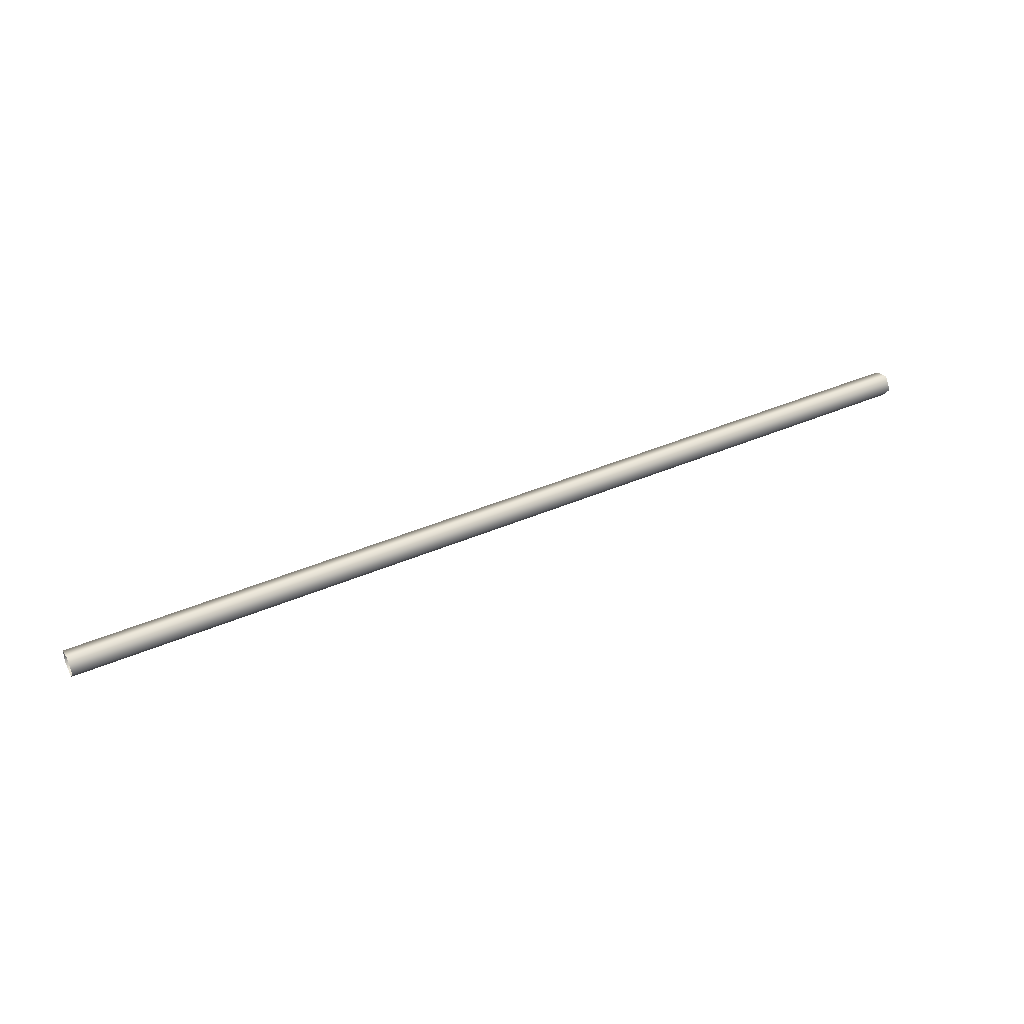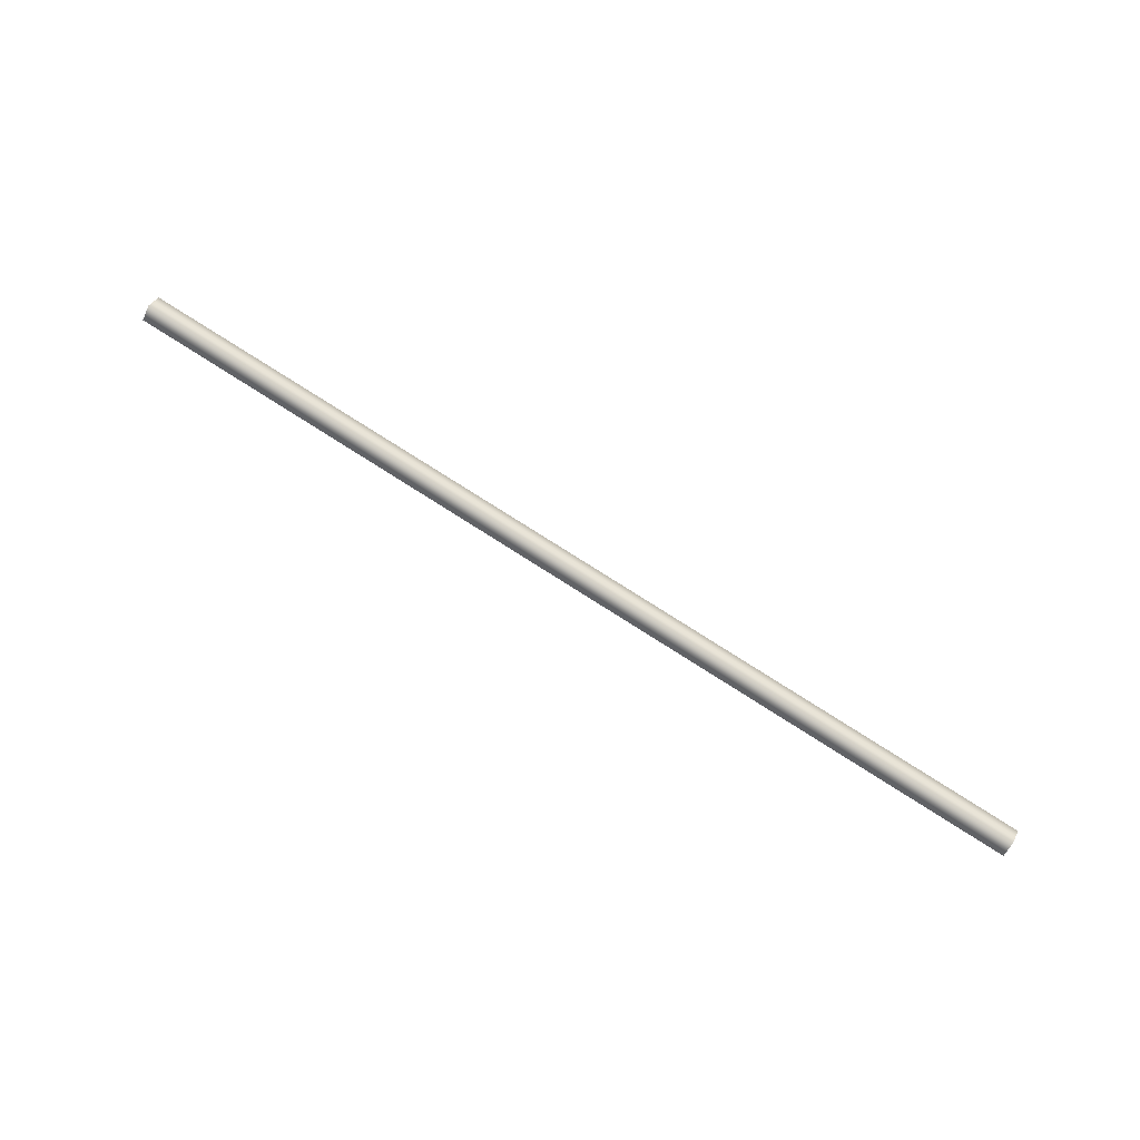
<metadata>
{"format":"obj","ext":"obj","renderer":"f3d","projection":"perspective","resolution":1024,"background":"white","views":[{"elev":41.3,"azim":-27.6,"up":"+Y"},{"elev":79.6,"azim":-147.7,"up":"+Z"}]}
</metadata>
<code>
o BP2a_2_2/BP2a_2/mesh20/mesh20-geometry#mesh20-geometry
v 0.2851 0.6294 0.4391
v -0.2918 0.6375 0.4332
v -0.2918 0.6294 0.4391
v 0.2851 0.6375 0.4332
v 0.2851 0.6213 0.4332
v 0.2851 0.6344 0.4237
v -0.2918 0.6213 0.4332
v -0.2918 0.6344 0.4237
v 0.2851 0.6244 0.4237
v -0.2918 0.6244 0.4237
f 1 2 3
f 2 1 4
f 3 2 1
f 4 1 2
f 3 5 1
f 1 5 3
f 6 2 4
f 4 2 6
f 5 3 7
f 7 3 5
f 2 6 8
f 8 6 2
f 7 9 5
f 5 9 7
f 6 10 8
f 8 10 6
f 9 7 10
f 10 7 9
f 10 6 9
f 9 6 10

</code>
